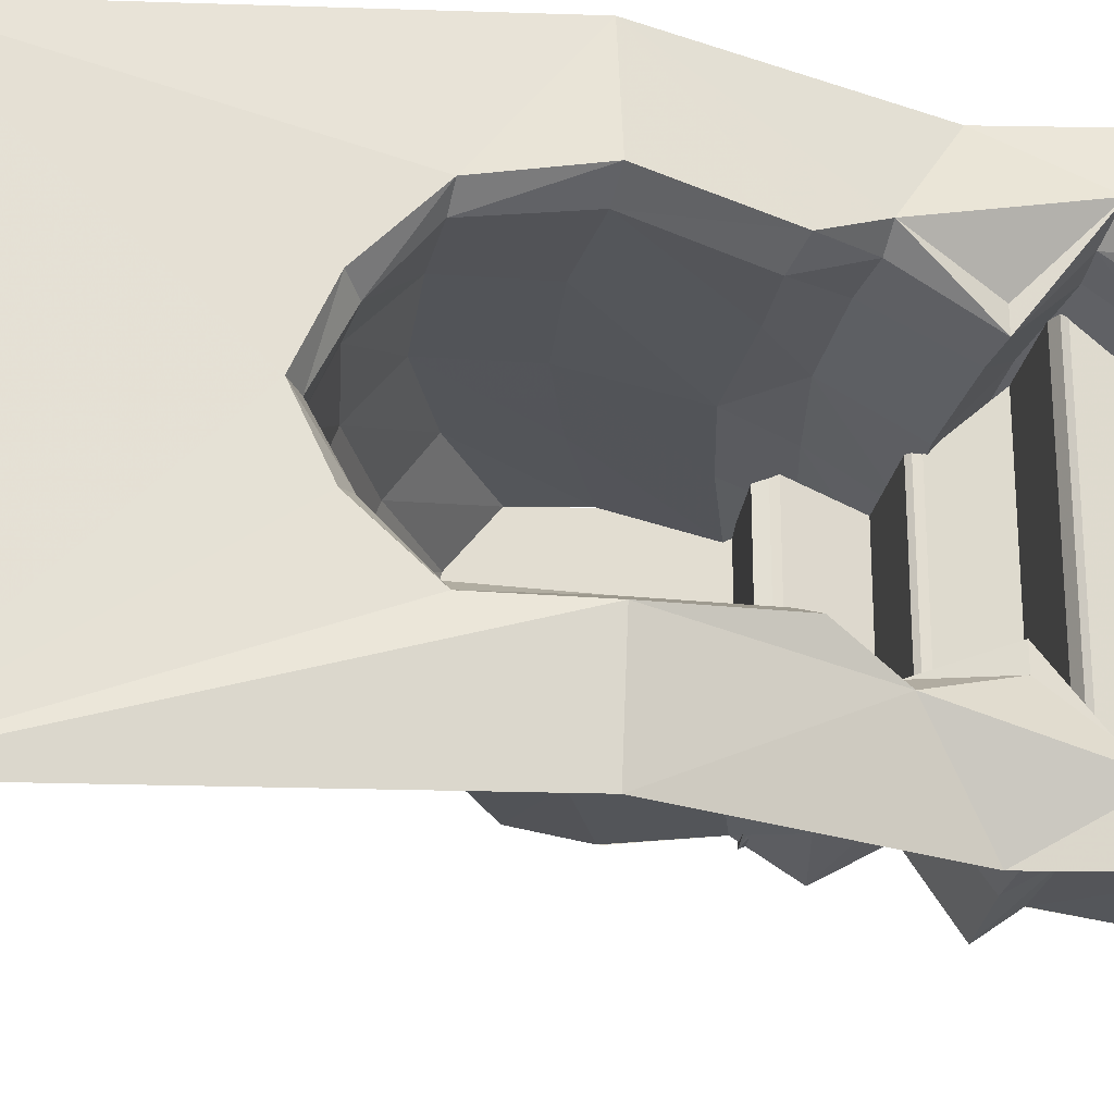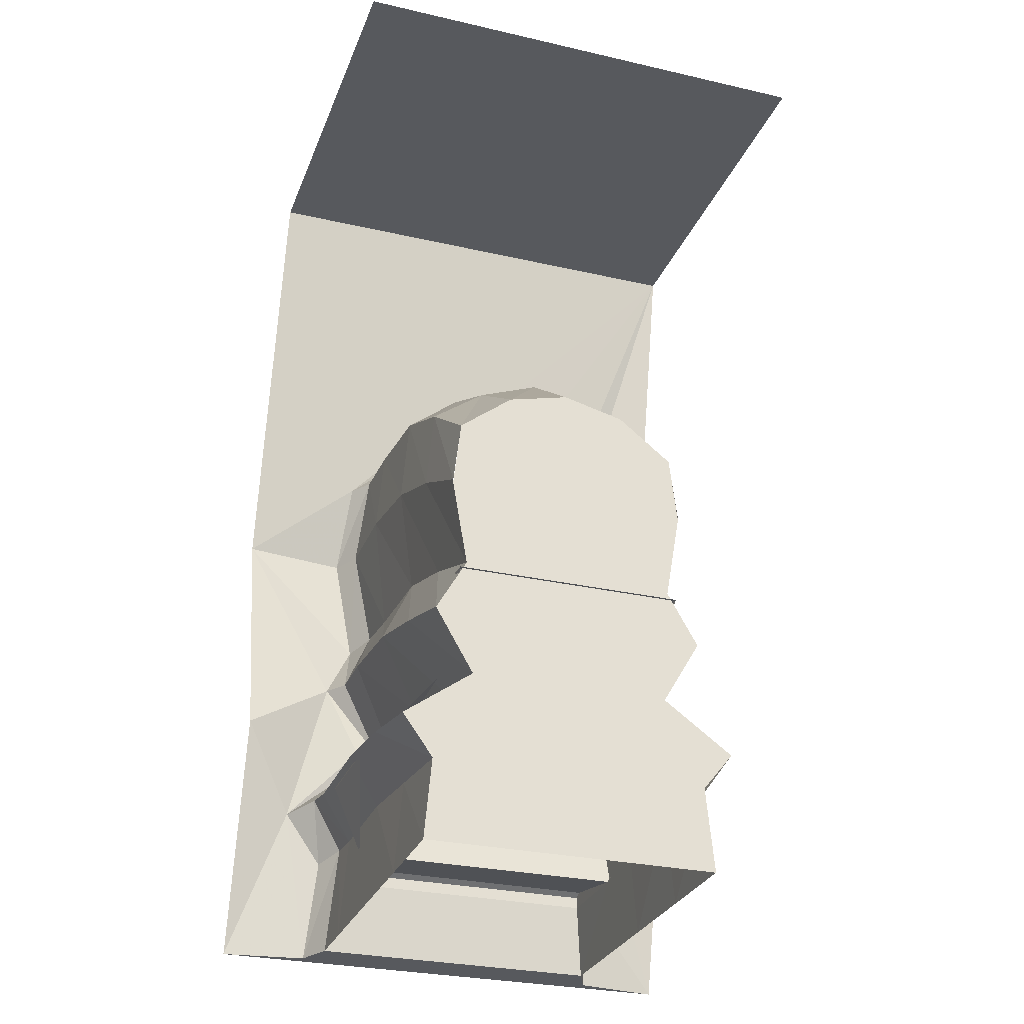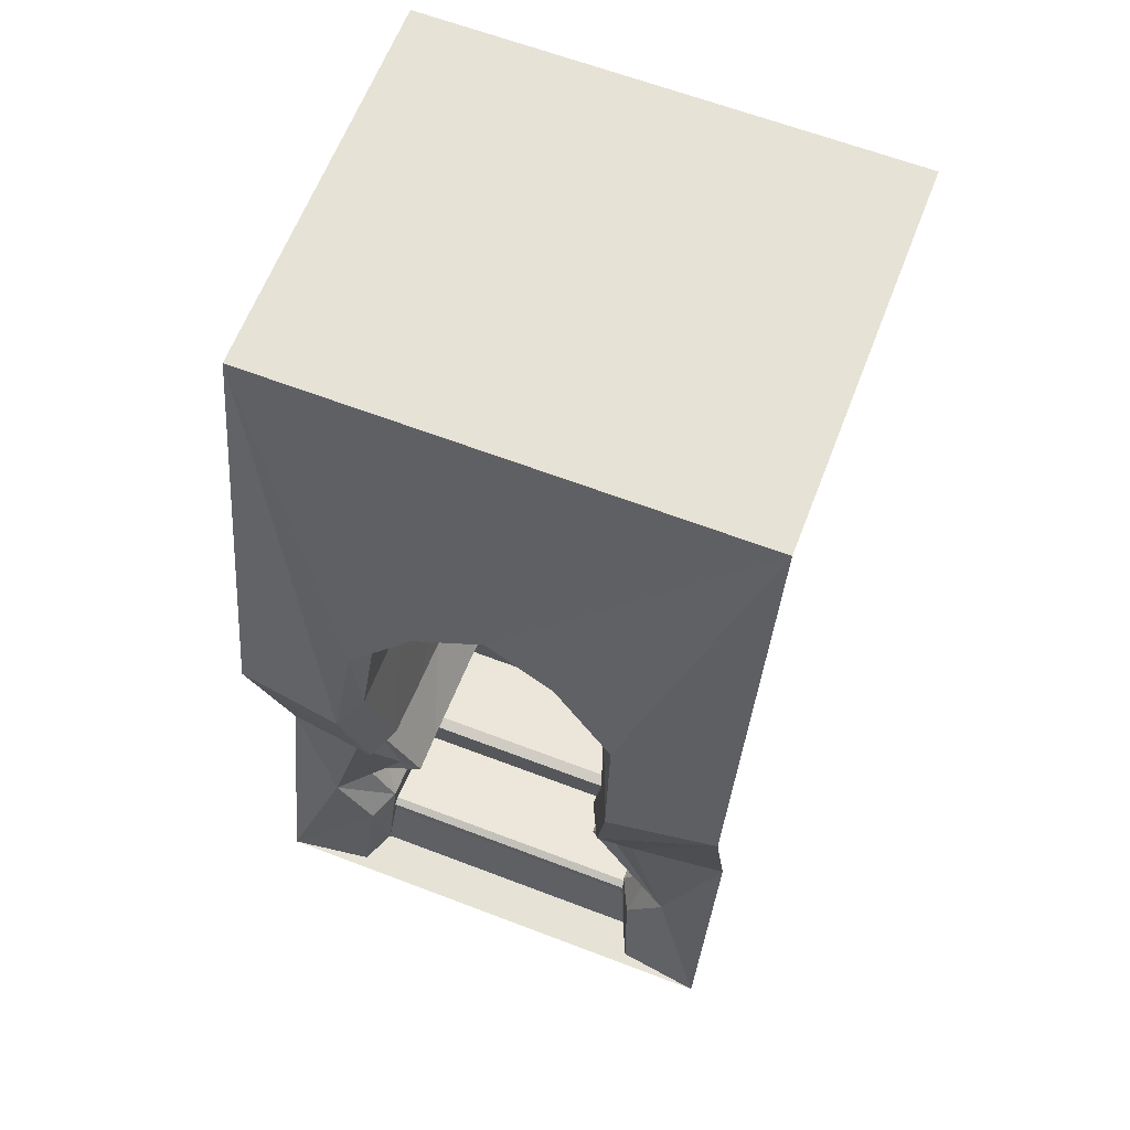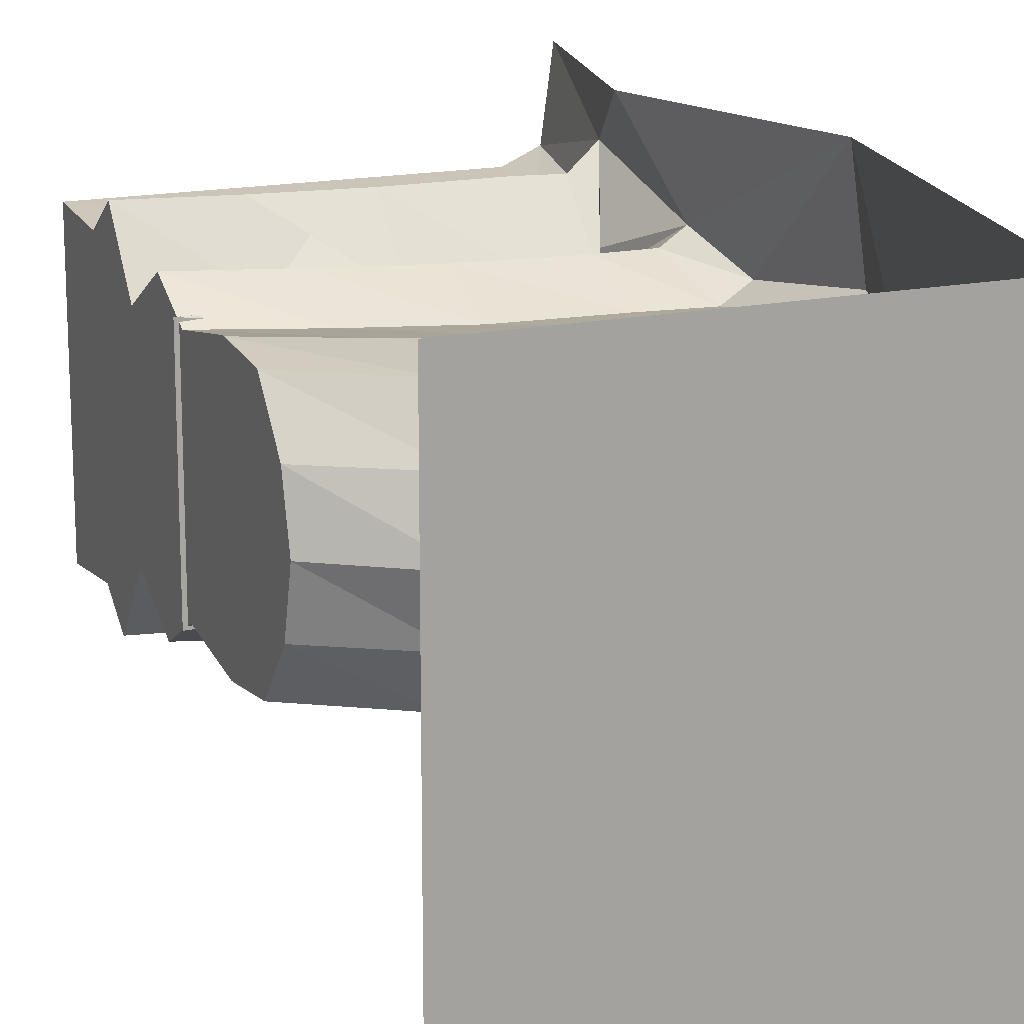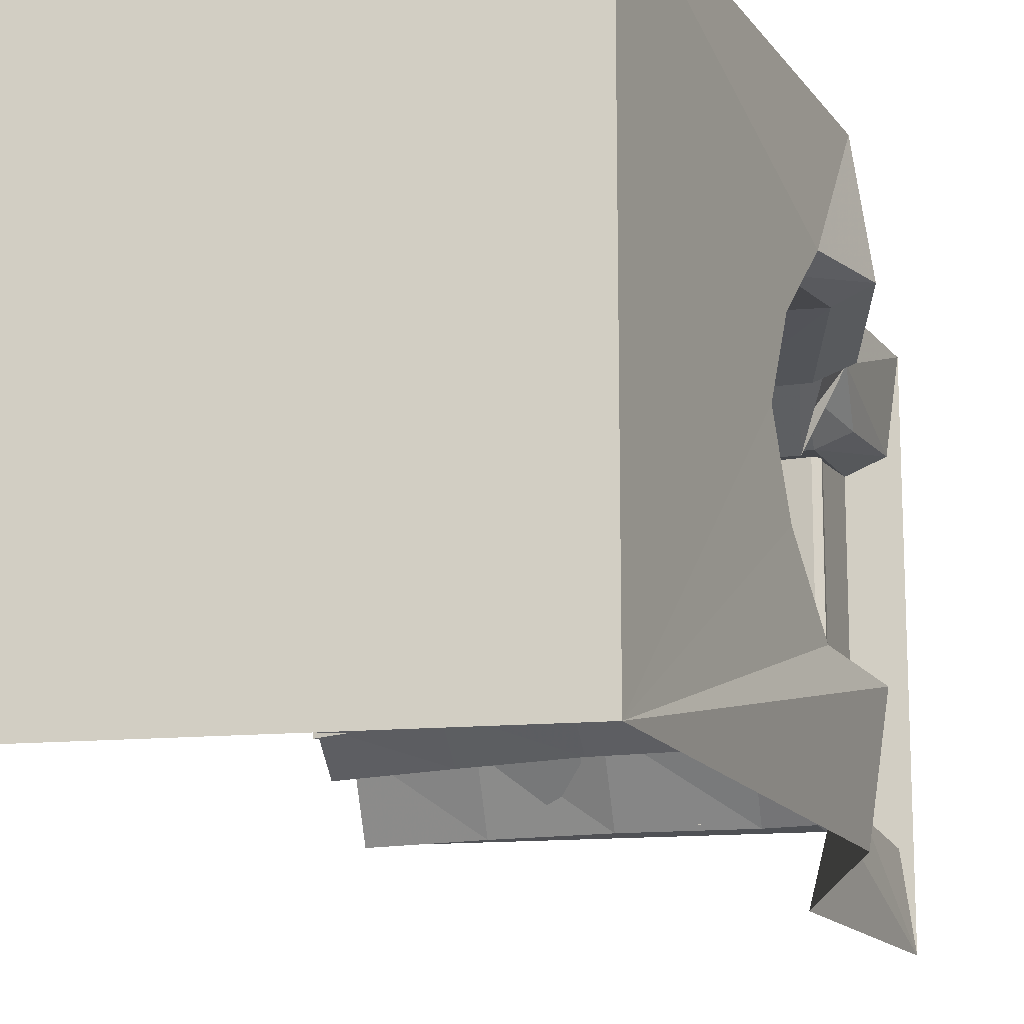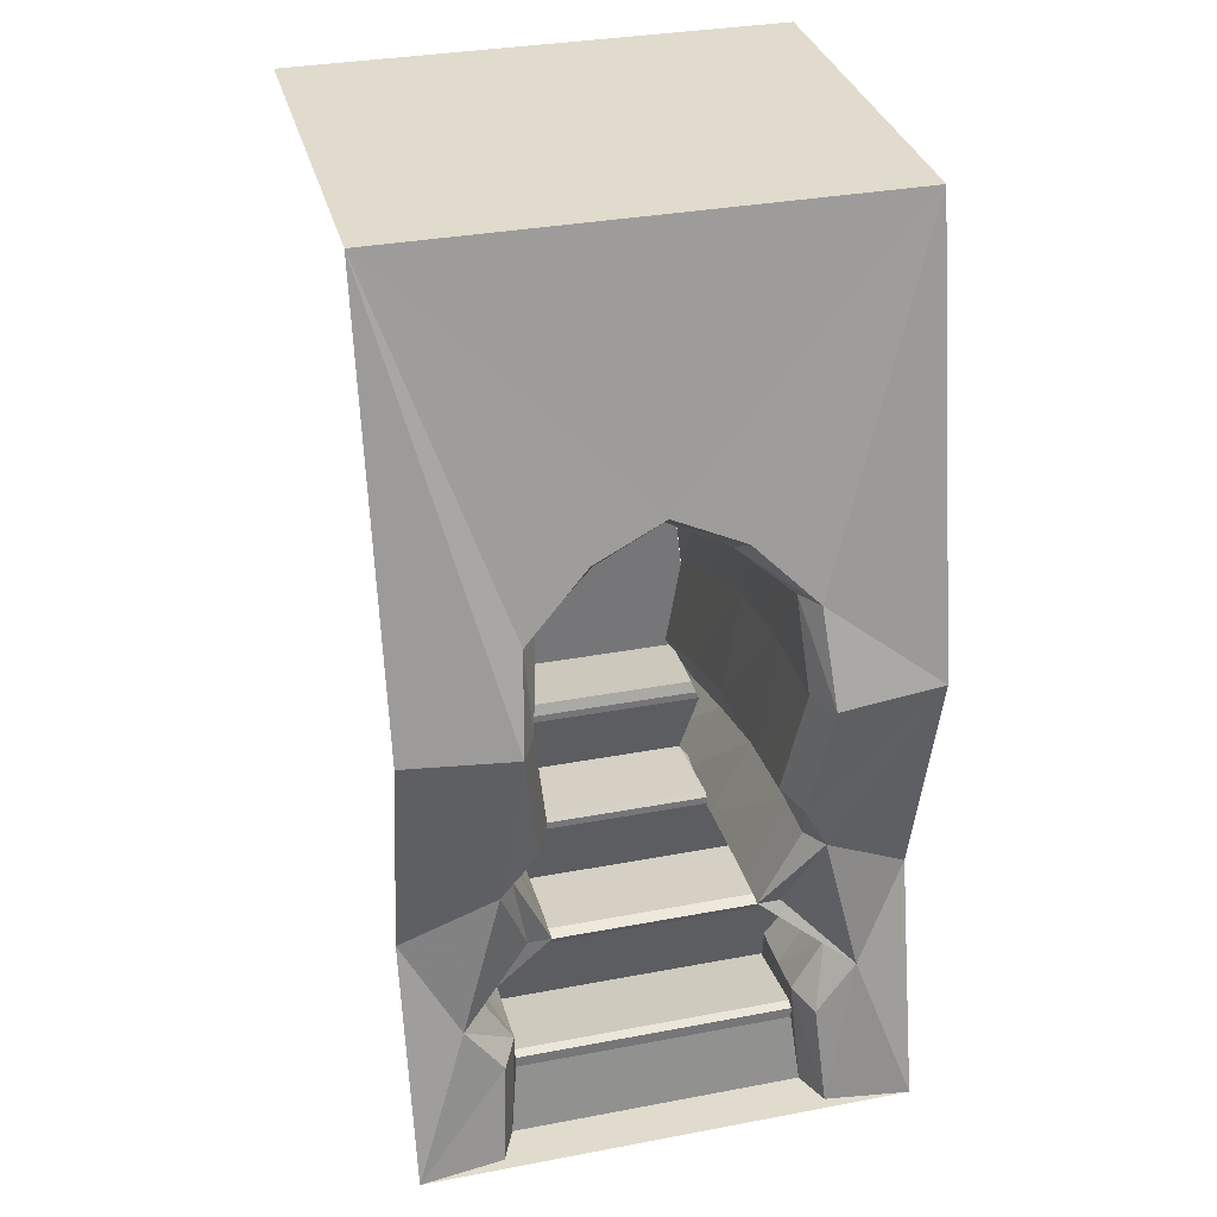
<metadata>
{"format":"obj","ext":"obj","renderer":"f3d","projection":"perspective","resolution":1024,"background":"white","views":[{"elev":-24.1,"azim":-105.7,"up":"+Z"},{"elev":-29.0,"azim":71.2,"up":"+Y"},{"elev":63.6,"azim":-68.9,"up":"+Y"},{"elev":16.4,"azim":156.4,"up":"+Z"},{"elev":-15.5,"azim":-169.7,"up":"+Z"},{"elev":33.3,"azim":-104.5,"up":"+Y"}]}
</metadata>
<code>
v 0.3438 0.9219 0
v 0.3438 0.8359 0
v 0.3438 0.7734 -0.25
v 0.3438 0.9141 -0.2344
v 0.3438 1 -0.125
v 0.3438 1.031 0
v 0.3438 1 0.125
v 0.3438 0.9141 0.2344
v 0.3438 0.7734 0.25
v 0.3438 0.5938 0.2188
v 0.3438 0.7656 0
v 0.3438 0.5938 -0.2188
v 0.3438 0.5391 0
v 0.3438 0.4844 -0.2812
v 0.1406 0.5469 -0.2812
v 0.1406 0.6719 -0.2188
v 0.3438 0.7812 -0.25
v 0.1406 0.8828 -0.25
v 0.1406 1.055 -0.2344
v 0.1406 1.133 -0.125
v 0.1406 1.18 0
v 0.1406 1.133 0.125
v 0.1406 1.055 0.2344
v 0.3438 0.7812 0.25
v 0.1406 0.8828 0.25
v 0.1406 0.6719 0.2188
v 0.3438 0.4844 0.2812
v 0.3438 0.3516 0.2031
v 0.3438 0.4375 0
v 0.3438 0.3516 -0.2031
v 0.1406 0.3984 -0.2031
v -0.0625 0.4375 -0.2031
v -0.0625 0.6016 -0.2812
v -0.0625 0.7344 -0.2188
v -0.0625 0.9609 -0.25
v -0.0625 1.148 -0.2344
v -0.0625 1.234 -0.125
v -0.0625 1.281 0
v -0.0625 1.234 0.125
v -0.0625 1.148 0.2344
v -0.0625 0.9609 0.25
v -0.0625 0.7344 0.2188
v 0.1406 0.5469 0.2812
v 0.1406 0.3984 0.2031
v 0.3438 0.25 0.3438
v 0.3438 0.2656 0
v 0.3438 0.25 -0.3438
v 0.1406 0.2891 -0.3438
v -0.0625 0.3125 -0.3438
v -0.2891 0.3125 -0.3438
v -0.2891 0.4531 -0.2031
v -0.2812 0.625 -0.2812
v -0.2891 0.75 -0.2188
v -0.2812 1 -0.25
v -0.2812 1.18 -0.2344
v -0.2812 1.281 -0.125
v -0.2812 1.336 0
v -0.2812 1.281 0.125
v -0.2812 1.18 0.2344
v -0.2812 1 0.25
v -0.2891 0.75 0.2188
v -0.0625 0.6016 0.2812
v -0.0625 0.4375 0.2031
v 0.1406 0.2891 0.3438
v 0.3438 0.1641 0.2812
v 0.1406 0.1875 0.2812
v 0.3438 0 0.2969
v 0.1406 0 0.2969
v -0.0625 0.2109 0.2812
v -0.0625 0 0.2969
v -0.2891 0.2109 0.2812
v -0.2891 0 0.2969
v -0.375 0.2188 0.2812
v -0.4062 0 0.2969
v -0.4766 0 0.3281
v -0.4062 0 -0.2969
v -0.3828 0.1484 0.2812
v -0.3828 0.1484 -0.2812
v -0.3828 0.1719 0.2812
v -0.3828 0.1719 -0.2812
v -0.3672 0.1797 0.2812
v -0.3672 0.1797 -0.2812
v -0.1875 0.1484 0.2812
v -0.1875 0.1484 -0.2812
v -0.2109 0.2969 0.3359
v -0.2109 0.2969 -0.3359
v -0.2188 0.3125 0.3359
v -0.2188 0.3125 -0.3359
v -0.1953 0.3203 0.3359
v -0.1953 0.3203 -0.3359
v -0.007812 0.2969 0.3359
v -0.007812 0.2969 -0.3359
v -0.03125 0.4375 0.2031
v -0.03125 0.4375 -0.2031
v -0.03125 0.4531 0.2031
v -0.03125 0.4531 -0.2031
v -0.02344 0.4609 0.2031
v -0.02344 0.4609 -0.2031
v 0.1719 0.4375 0.2031
v 0.1719 0.4375 -0.2031
v 0.1406 0.5781 0.2344
v 0.1406 0.5781 -0.2344
v 0.1406 0.5938 0.2266
v 0.1406 0.5938 -0.2266
v 0.1484 0.6172 0.2188
v 0.1484 0.6172 -0.2188
v 0.3516 0.5781 0.2344
v 0.3516 0.5781 -0.2344
v 0.3438 0.1484 0
v 0.3438 0.1719 -0.2812
v 0.3438 0.1719 0.2812
v 0.3438 0 0
v 0.3438 0 -0.2969
v 0.3438 0.1641 -0.2812
v 0.1406 0 -0.2969
v 0.1406 0.1875 -0.2812
v -0.0625 0.2109 -0.2812
v -0.2891 0.2109 -0.2812
v -0.375 0.2188 -0.2812
v -0.375 0.3281 -0.3438
v -0.375 0.4531 -0.2031
v -0.3906 0.625 -0.2812
v -0.4219 0.7656 -0.2188
v -0.4688 1 -0.25
v -0.4219 1.188 -0.2344
v -0.3906 1.281 -0.125
v -0.375 1.344 0
v -0.3906 1.281 0.125
v -0.4219 1.188 0.2344
v -0.4688 1 0.25
v -0.4219 0.7656 0.2188
v -0.2812 0.625 0.2812
v -0.2891 0.4531 0.2031
v -0.0625 0.3125 0.3438
v -0.2891 0.3125 0.3438
v -0.375 0.3281 0.3438
v -0.4375 0.2031 0.3125
v -0.4375 0.3125 0.3906
v -0.5 0 0.5
v -0.4766 0 -0.3281
v -0.4375 0.2031 -0.3125
v -0.2891 0 -0.2969
v -0.0625 0 -0.2969
v -0.3047 1.875 -0.5
v -0.3047 1.875 0
v -0.4219 1.375 0
v -0.4375 1.312 -0.1406
v -0.4688 1.188 -0.2656
v -0.5312 1 -0.2812
v -0.5 1 -0.5
v -0.4375 0.625 -0.3125
v -0.375 0.5 -0.5
v -0.4375 0.3125 -0.3906
v -0.5 0 -0.5
v -0.4844 0.75 -0.25
v -0.375 0.4531 -0.25
v 0.5 1.875 0
v 0.5 1.875 -0.5
v -0.375 0.4531 0.2031
v -0.3047 1.875 0.5
v -0.4375 1.312 0.1406
v -0.4688 1.188 0.2656
v -0.5312 1 0.2812
v -0.4844 0.75 0.25
v -0.3906 0.625 0.2812
v -0.4375 0.625 0.3125
v -0.375 0.4531 0.25
v -0.375 0.5 0.5
v -0.5 1 0.5
v 0.5 1.875 0.5
f 1 2 3
f 1 3 4
f 1 4 5
f 1 5 6
f 1 6 7
f 1 7 8
f 1 8 2
f 2 8 9
f 2 9 10
f 2 10 11
f 2 11 3
f 3 11 12
f 12 11 13
f 12 13 14
f 12 14 15
f 12 15 16
f 12 16 17
f 17 16 18
f 17 18 4
f 4 18 19
f 4 19 5
f 5 19 20
f 5 20 6
f 6 20 21
f 6 21 7
f 7 21 22
f 7 22 8
f 8 22 23
f 8 23 24
f 24 23 25
f 24 25 10
f 10 25 26
f 10 26 27
f 10 27 11
f 11 27 13
f 13 27 28
f 13 28 29
f 13 29 14
f 14 29 30
f 14 30 31
f 14 31 15
f 15 31 32
f 15 32 33
f 15 33 16
f 16 33 34
f 16 34 18
f 18 34 35
f 18 35 19
f 19 35 36
f 19 36 20
f 20 36 37
f 20 37 21
f 21 37 38
f 21 38 22
f 22 38 39
f 22 39 23
f 23 39 40
f 23 40 25
f 25 40 41
f 25 41 26
f 26 41 42
f 26 42 43
f 26 43 27
f 27 43 28
f 28 43 44
f 28 44 45
f 28 45 29
f 29 45 46
f 29 46 30
f 30 46 47
f 30 47 48
f 30 48 31
f 31 48 49
f 31 49 32
f 32 49 50
f 32 50 51
f 32 51 33
f 33 51 52
f 33 52 34
f 34 52 53
f 34 53 35
f 35 53 54
f 35 54 36
f 36 54 55
f 36 55 37
f 37 55 56
f 37 56 38
f 38 56 57
f 38 57 39
f 39 57 58
f 39 58 40
f 40 58 59
f 40 59 41
f 41 59 60
f 41 60 42
f 42 60 61
f 42 61 62
f 42 62 43
f 43 62 44
f 44 62 63
f 44 63 64
f 44 64 45
f 45 64 65
f 65 64 66
f 65 66 67
f 67 66 68
f 68 66 69
f 68 69 70
f 70 69 71
f 70 71 72
f 72 71 73
f 72 73 74
f 74 73 75
f 74 75 76
f 74 76 77
f 77 76 78
f 77 78 79
f 79 78 80
f 79 80 81
f 81 80 82
f 81 82 83
f 83 82 84
f 83 84 85
f 85 84 86
f 85 86 87
f 87 86 88
f 87 88 89
f 89 88 90
f 89 90 91
f 91 90 92
f 91 92 93
f 93 92 94
f 93 94 95
f 95 94 96
f 95 96 97
f 97 96 98
f 97 98 99
f 99 98 100
f 99 100 101
f 101 100 102
f 101 102 103
f 103 102 104
f 103 104 105
f 105 104 106
f 105 106 107
f 107 106 108
f 108 106 104
f 108 104 102
f 108 102 100
f 109 110 47
f 109 47 46
f 109 46 111
f 109 111 67
f 109 67 112
f 109 112 110
f 110 112 113
f 114 113 115
f 114 115 116
f 114 116 47
f 47 116 48
f 48 116 117
f 48 117 49
f 49 117 118
f 49 118 50
f 50 118 119
f 50 119 120
f 50 120 51
f 51 120 121
f 51 121 52
f 52 121 122
f 52 122 53
f 53 122 123
f 53 123 54
f 54 123 124
f 54 124 55
f 55 124 125
f 55 125 56
f 56 125 126
f 56 126 127
f 56 127 57
f 57 127 128
f 57 128 58
f 58 128 59
f 59 128 129
f 59 129 60
f 60 129 130
f 60 130 61
f 61 130 131
f 61 131 132
f 61 132 62
f 62 132 63
f 63 132 133
f 63 133 134
f 63 134 64
f 64 134 66
f 66 134 69
f 69 134 135
f 69 135 71
f 71 135 136
f 71 136 73
f 73 136 137
f 73 137 75
f 75 137 138
f 75 138 139
f 75 139 140
f 75 140 76
f 76 140 141
f 76 141 119
f 76 119 118
f 76 118 142
f 142 118 117
f 142 117 143
f 143 117 116
f 143 116 115
f 144 145 146
f 144 146 147
f 144 147 148
f 144 148 149
f 144 149 150
f 150 149 151
f 150 151 152
f 152 151 153
f 152 153 154
f 154 153 141
f 154 141 140
f 154 140 139
f 146 127 126
f 146 126 147
f 147 126 125
f 147 125 148
f 148 125 124
f 148 124 149
f 149 124 123
f 149 123 155
f 149 155 151
f 151 155 123
f 151 123 122
f 151 122 156
f 151 156 153
f 153 156 120
f 153 120 119
f 153 119 141
f 156 122 121
f 156 121 120
f 157 145 144
f 157 144 158
f 46 45 111
f 133 135 134
f 135 133 159
f 135 159 136
f 136 159 138
f 136 138 137
f 146 145 160
f 146 160 161
f 146 161 127
f 127 161 128
f 128 161 162
f 128 162 129
f 129 162 163
f 129 163 130
f 130 163 164
f 130 164 131
f 131 164 165
f 131 165 132
f 132 165 133
f 133 165 159
f 159 165 166
f 159 166 167
f 159 167 138
f 138 167 166
f 138 166 168
f 138 168 139
f 162 161 160
f 162 160 169
f 162 169 163
f 163 169 164
f 164 169 166
f 164 166 165
f 169 168 166
f 170 160 145
f 170 145 157
f 78 76 84
f 78 84 80
f 80 84 82
f 77 74 83
f 77 83 79
f 79 83 81
f 86 84 92
f 86 92 88
f 88 92 90
f 85 83 91
f 85 91 87
f 87 91 89
f 94 92 100
f 94 100 96
f 96 100 98
f 93 91 99
f 93 99 95
f 95 99 97
f 101 99 107
f 101 107 103
f 103 107 105

</code>
